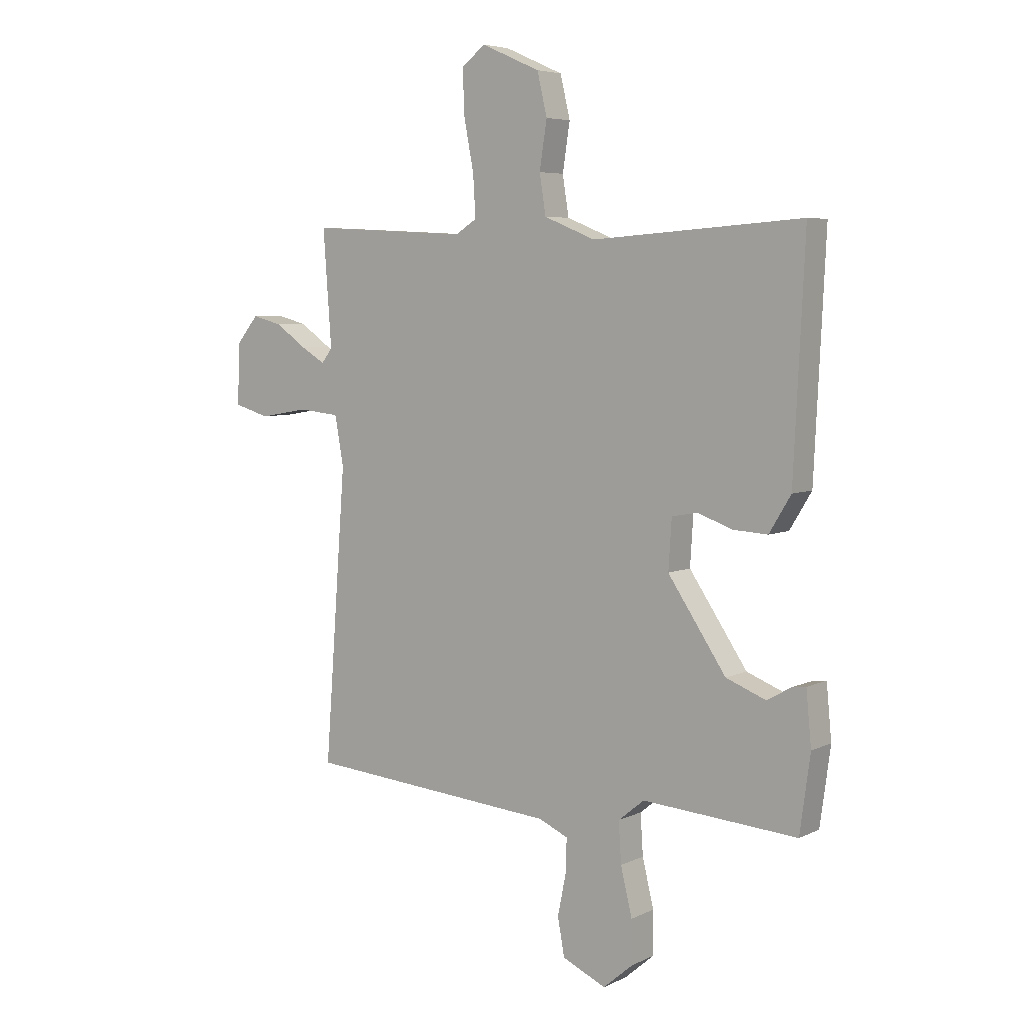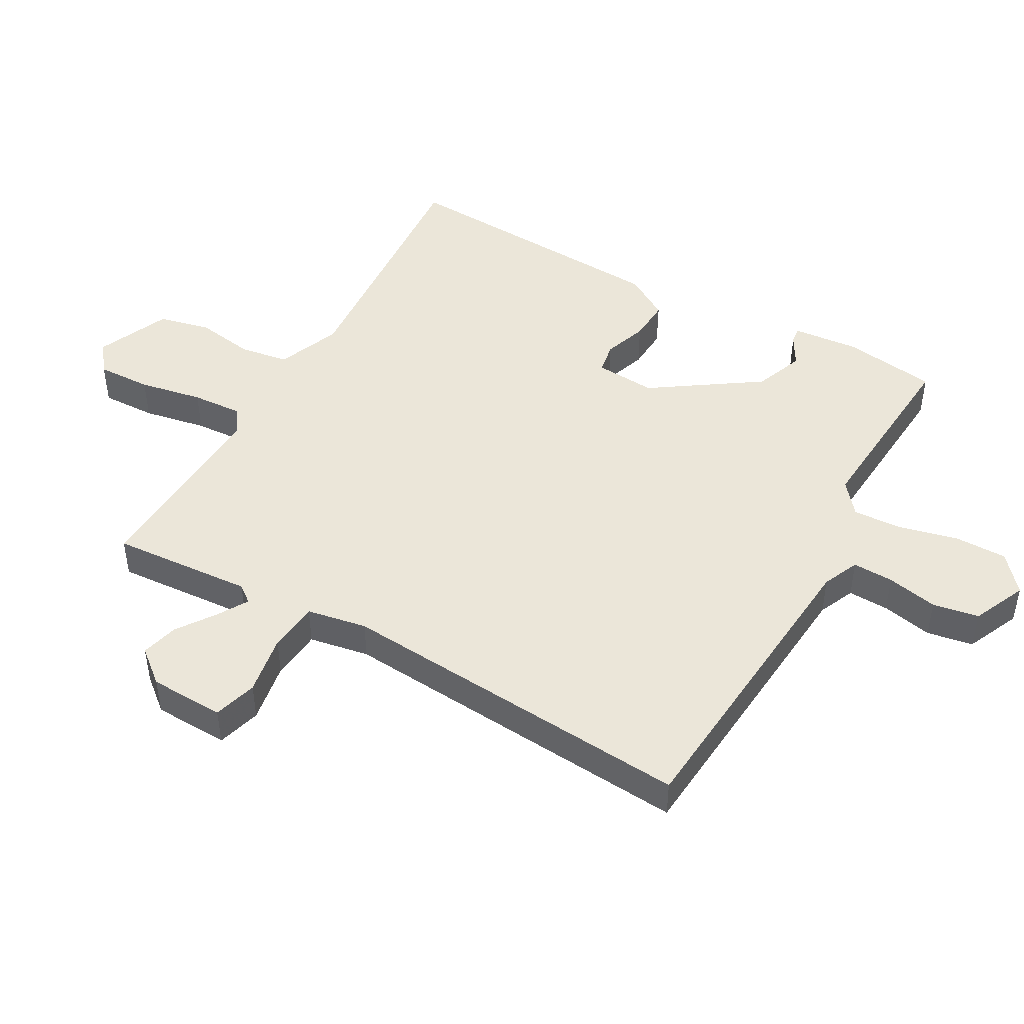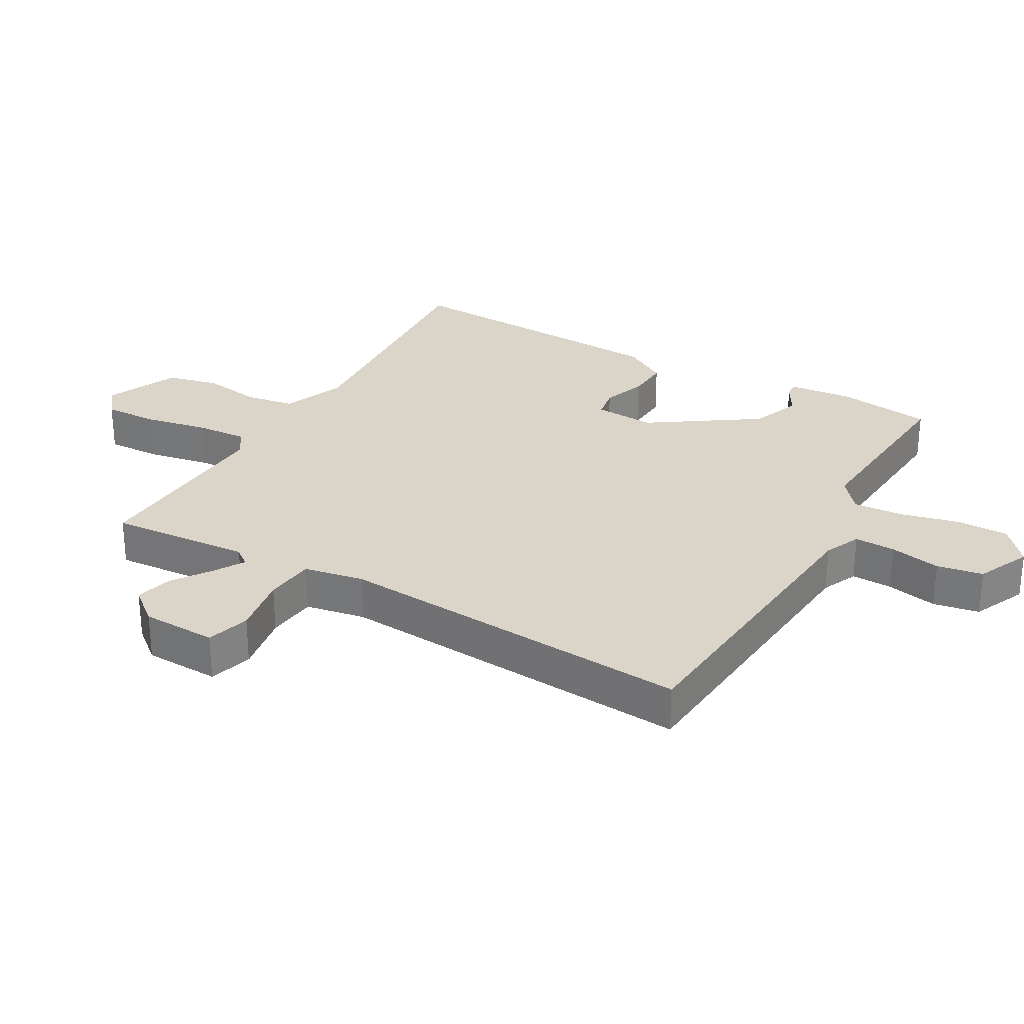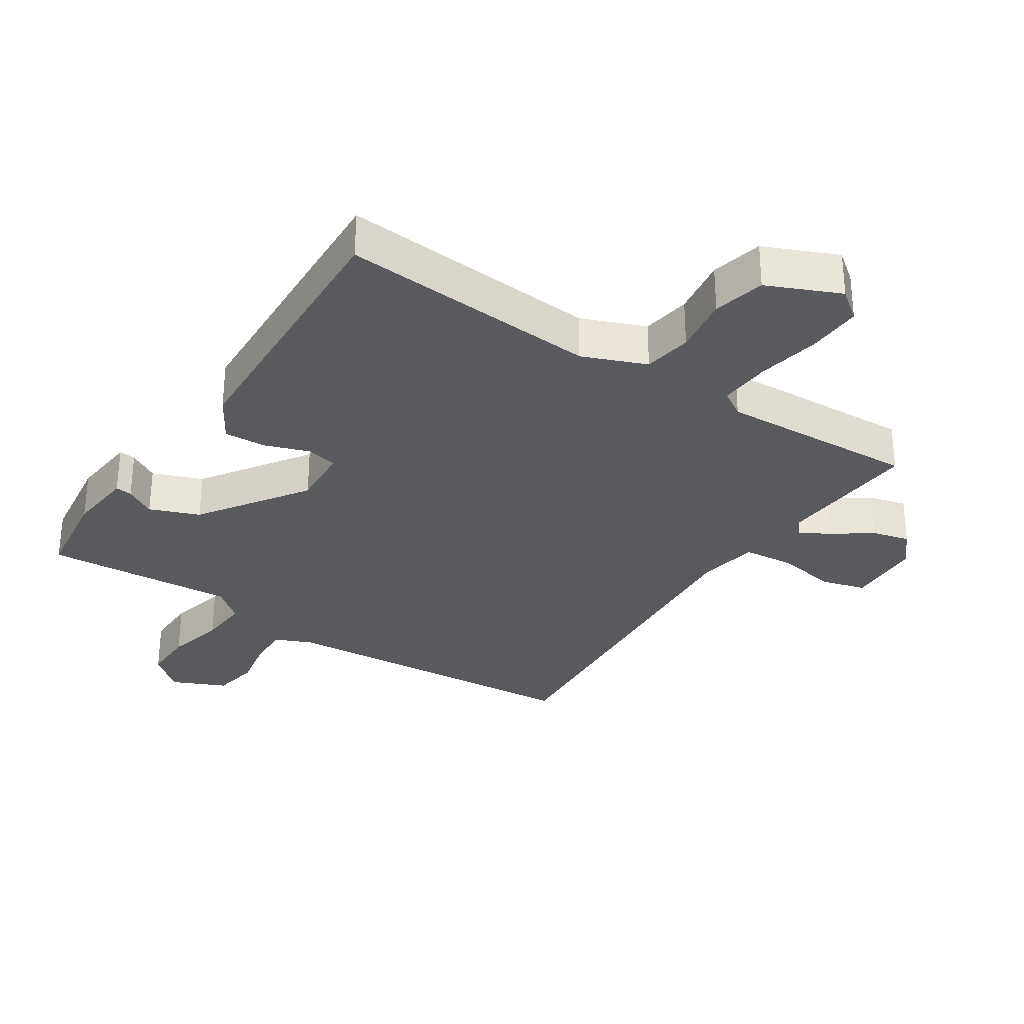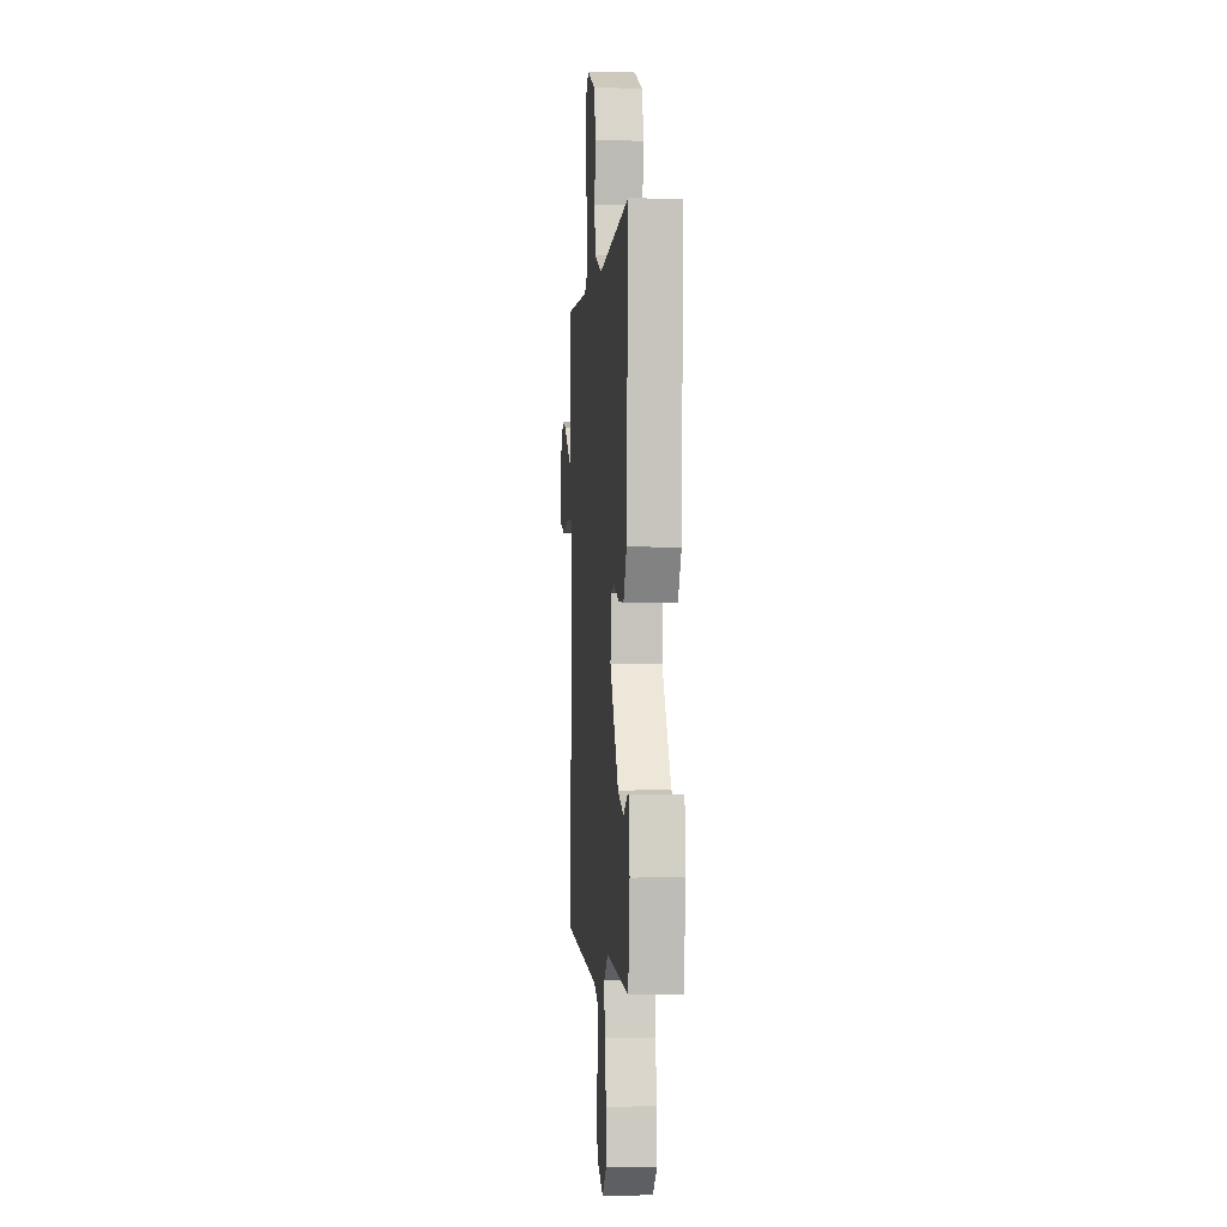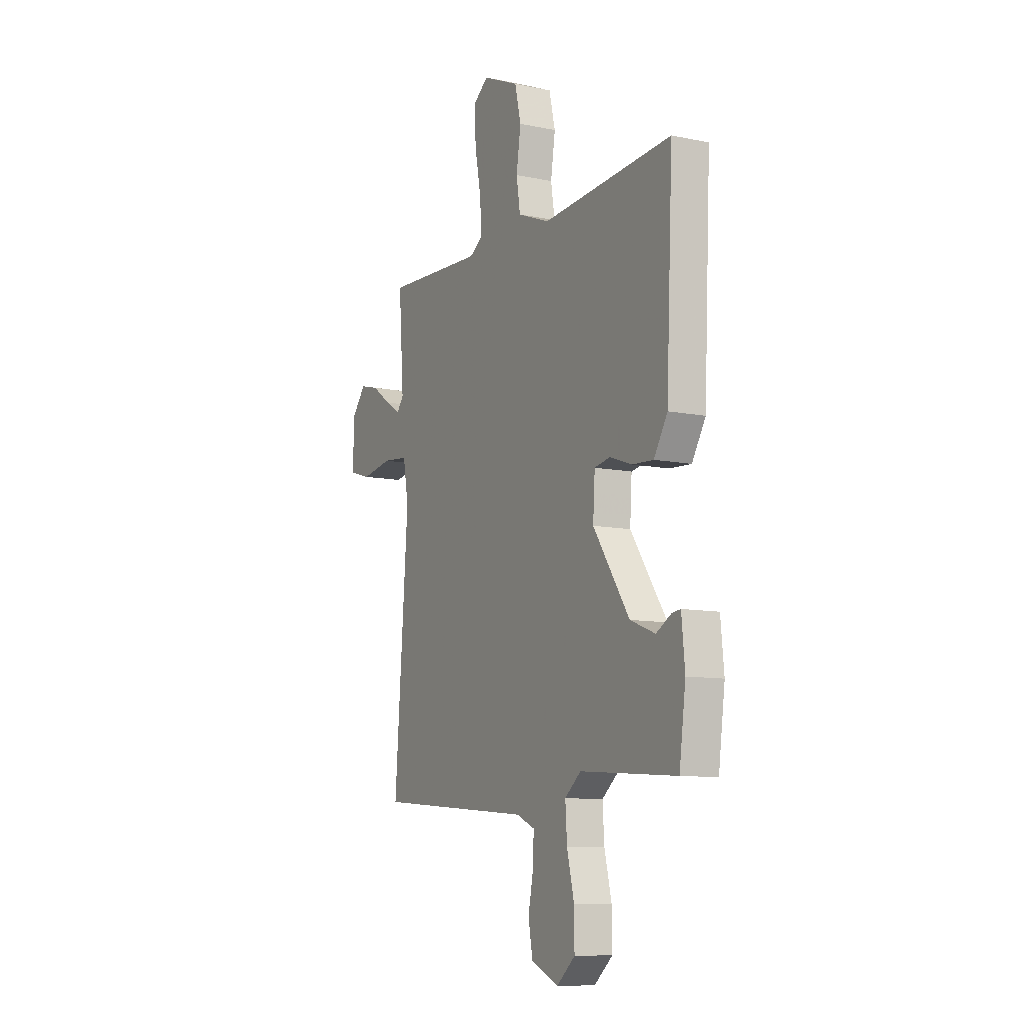
<metadata>
{"format":"obj","ext":"obj","renderer":"f3d","projection":"perspective","resolution":1024,"background":"white","views":[{"elev":5.7,"azim":-144.4,"up":"+Z"},{"elev":47.0,"azim":119.3,"up":"+Y"},{"elev":29.1,"azim":119.6,"up":"+Y"},{"elev":-31.3,"azim":-33.5,"up":"+Y"},{"elev":-1.8,"azim":-95.1,"up":"+Z"},{"elev":-9.9,"azim":-118.0,"up":"+Z"}]}
</metadata>
<code>
v -0.5 0.07 0.5
v -0.096 0.07 0.471
v 0.003 0.07 0.511
v 0.015 0.07 0.587
v 0.001 0.07 0.678
v 0.02 0.07 0.759
v 0.133 0.07 0.809
v 0.179 0.07 0.774
v 0.176 0.07 0.689
v 0.157 0.07 0.59
v 0.152 0.07 0.51
v 0.193 0.07 0.484
v 0.5 0.07 0.5
v 0.484 0.07 0.279
v 0.505 0.07 0.252
v 0.552 0.07 0.28
v 0.612 0.07 0.322
v 0.67 0.07 0.337
v 0.713 0.07 0.285
v 0.717 0.07 0.168
v 0.649 0.07 0.148
v 0.554 0.07 0.164
v 0.475 0.07 0.156
v 0.458 0.07 0.062
v 0.5 0.07 -0.5
v 0.013 0.07 -0.54
v -0.044 0.07 -0.565
v -0.042 0.07 -0.629
v -0.026 0.07 -0.709
v -0.039 0.07 -0.781
v -0.123 0.07 -0.819
v -0.18 0.07 -0.77
v -0.179 0.07 -0.688
v -0.157 0.07 -0.597
v -0.152 0.07 -0.519
v -0.202 0.07 -0.478
v -0.5 0.07 -0.5
v -0.52 0.07 -0.353
v -0.51 0.07 -0.25
v -0.484 0.07 -0.253
v -0.437 0.07 -0.28
v -0.36 0.07 -0.25
v -0.248 0.07 -0.084
v -0.254 0.07 0.011
v -0.303 0.07 0.02
v -0.371 0.07 -0.004
v -0.437 0.07 -0.008
v -0.479 0.07 0.061
v -0.5 0 0.5
v -0.096 0 0.471
v 0.003 0 0.511
v 0.015 0 0.587
v 0.001 0 0.678
v 0.02 0 0.759
v 0.133 0 0.809
v 0.179 0 0.774
v 0.176 0 0.689
v 0.157 0 0.59
v 0.152 0 0.51
v 0.193 0 0.484
v 0.5 0 0.5
v 0.484 0 0.279
v 0.505 0 0.252
v 0.552 0 0.28
v 0.612 0 0.322
v 0.67 0 0.337
v 0.713 0 0.285
v 0.717 0 0.168
v 0.649 0 0.148
v 0.554 0 0.164
v 0.475 0 0.156
v 0.458 0 0.062
v 0.5 0 -0.5
v 0.013 0 -0.54
v -0.044 0 -0.565
v -0.042 0 -0.629
v -0.026 0 -0.709
v -0.039 0 -0.781
v -0.123 0 -0.819
v -0.18 0 -0.77
v -0.179 0 -0.688
v -0.157 0 -0.597
v -0.152 0 -0.519
v -0.202 0 -0.478
v -0.5 0 -0.5
v -0.52 0 -0.353
v -0.51 0 -0.25
v -0.484 0 -0.253
v -0.437 0 -0.28
v -0.36 0 -0.25
v -0.248 0 -0.084
v -0.254 0 0.011
v -0.303 0 0.02
v -0.371 0 -0.004
v -0.437 0 -0.008
v -0.479 0 0.061
f 48 1 2
f 47 48 2
f 46 47 2
f 45 46 2
f 44 45 2 3
f 43 44 3
f 39 40 41
f 38 39 41
f 37 38 41
f 36 37 41
f 35 36 41 42
f 32 33 34
f 31 32 34
f 30 31 34
f 29 30 34
f 28 29 34
f 27 28 34 35
f 35 42 43
f 27 35 43
f 26 27 43
f 20 21 22
f 19 20 22
f 18 19 22
f 17 18 22
f 16 17 22
f 15 16 22 23
f 14 15 23
f 14 23 24
f 13 14 24
f 12 13 24
f 8 9 10
f 7 8 10
f 6 7 10
f 5 6 10
f 4 5 10
f 3 4 10 11
f 25 26 43
f 24 25 43
f 12 24 43
f 11 12 43
f 3 11 43
f 50 49 96
f 50 96 95
f 50 95 94
f 50 94 93
f 51 50 93 92
f 51 92 91
f 89 88 87
f 89 87 86
f 89 86 85
f 89 85 84
f 90 89 84 83
f 82 81 80
f 82 80 79
f 82 79 78
f 82 78 77
f 82 77 76
f 83 82 76 75
f 91 90 83
f 91 83 75
f 91 75 74
f 70 69 68
f 70 68 67
f 70 67 66
f 70 66 65
f 70 65 64
f 71 70 64 63
f 71 63 62
f 72 71 62
f 72 62 61
f 72 61 60
f 58 57 56
f 58 56 55
f 58 55 54
f 58 54 53
f 58 53 52
f 59 58 52 51
f 91 74 73
f 91 73 72
f 91 72 60
f 91 60 59
f 91 59 51
f 1 49 50 2
f 2 50 51 3
f 3 51 52 4
f 4 52 53 5
f 5 53 54 6
f 6 54 55 7
f 7 55 56 8
f 8 56 57 9
f 9 57 58 10
f 10 58 59 11
f 11 59 60 12
f 12 60 61 13
f 13 61 62 14
f 14 62 63 15
f 15 63 64 16
f 16 64 65 17
f 17 65 66 18
f 18 66 67 19
f 19 67 68 20
f 20 68 69 21
f 21 69 70 22
f 22 70 71 23
f 23 71 72 24
f 24 72 73 25
f 25 73 74 26
f 26 74 75 27
f 27 75 76 28
f 28 76 77 29
f 29 77 78 30
f 30 78 79 31
f 31 79 80 32
f 32 80 81 33
f 33 81 82 34
f 34 82 83 35
f 35 83 84 36
f 36 84 85 37
f 37 85 86 38
f 38 86 87 39
f 39 87 88 40
f 40 88 89 41
f 41 89 90 42
f 42 90 91 43
f 43 91 92 44
f 44 92 93 45
f 45 93 94 46
f 46 94 95 47
f 47 95 96 48
f 48 96 49 1

</code>
